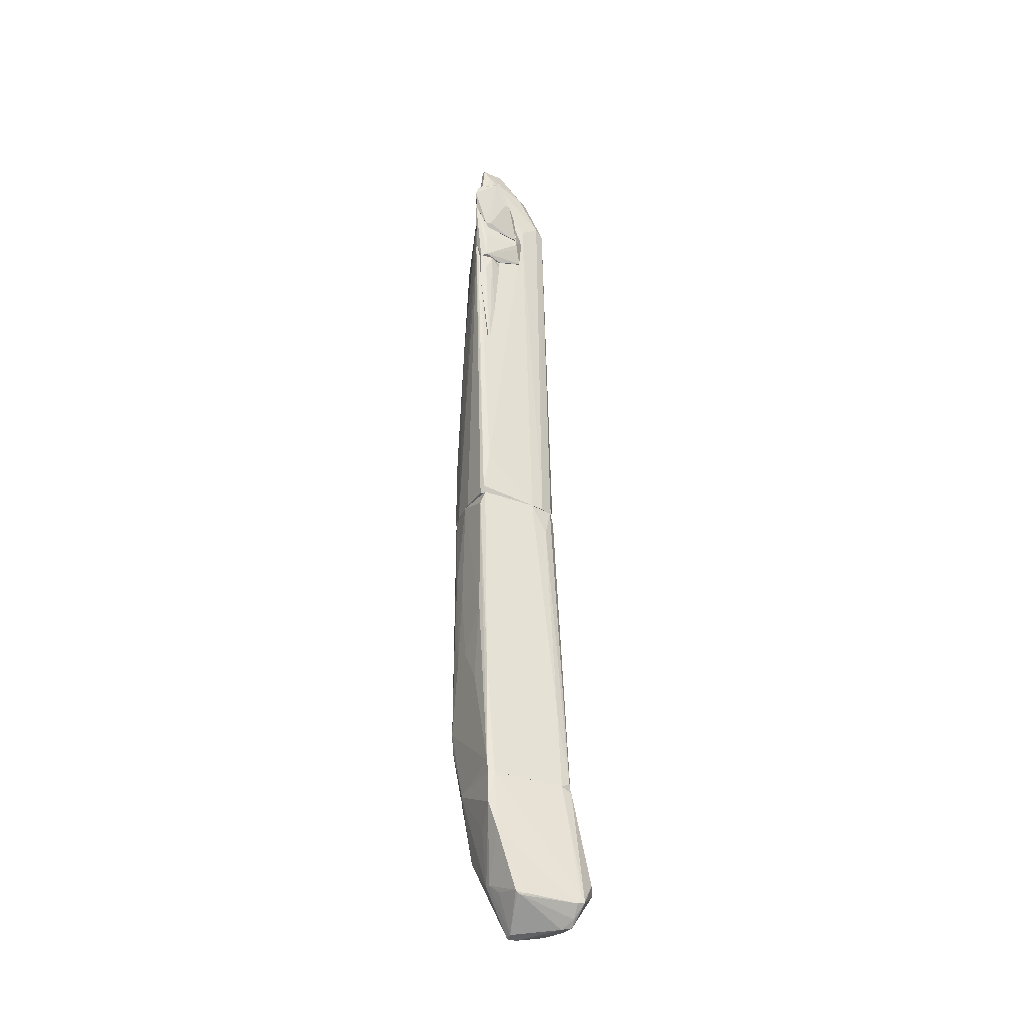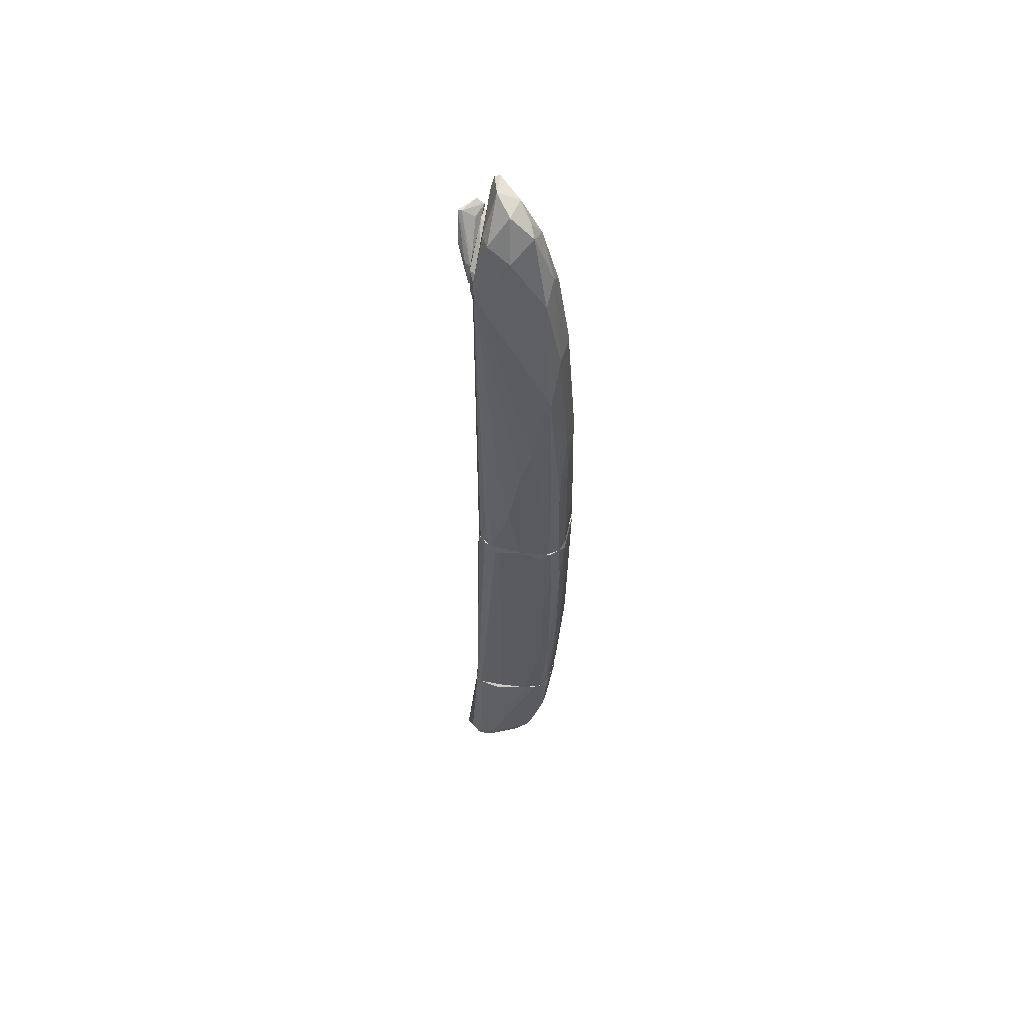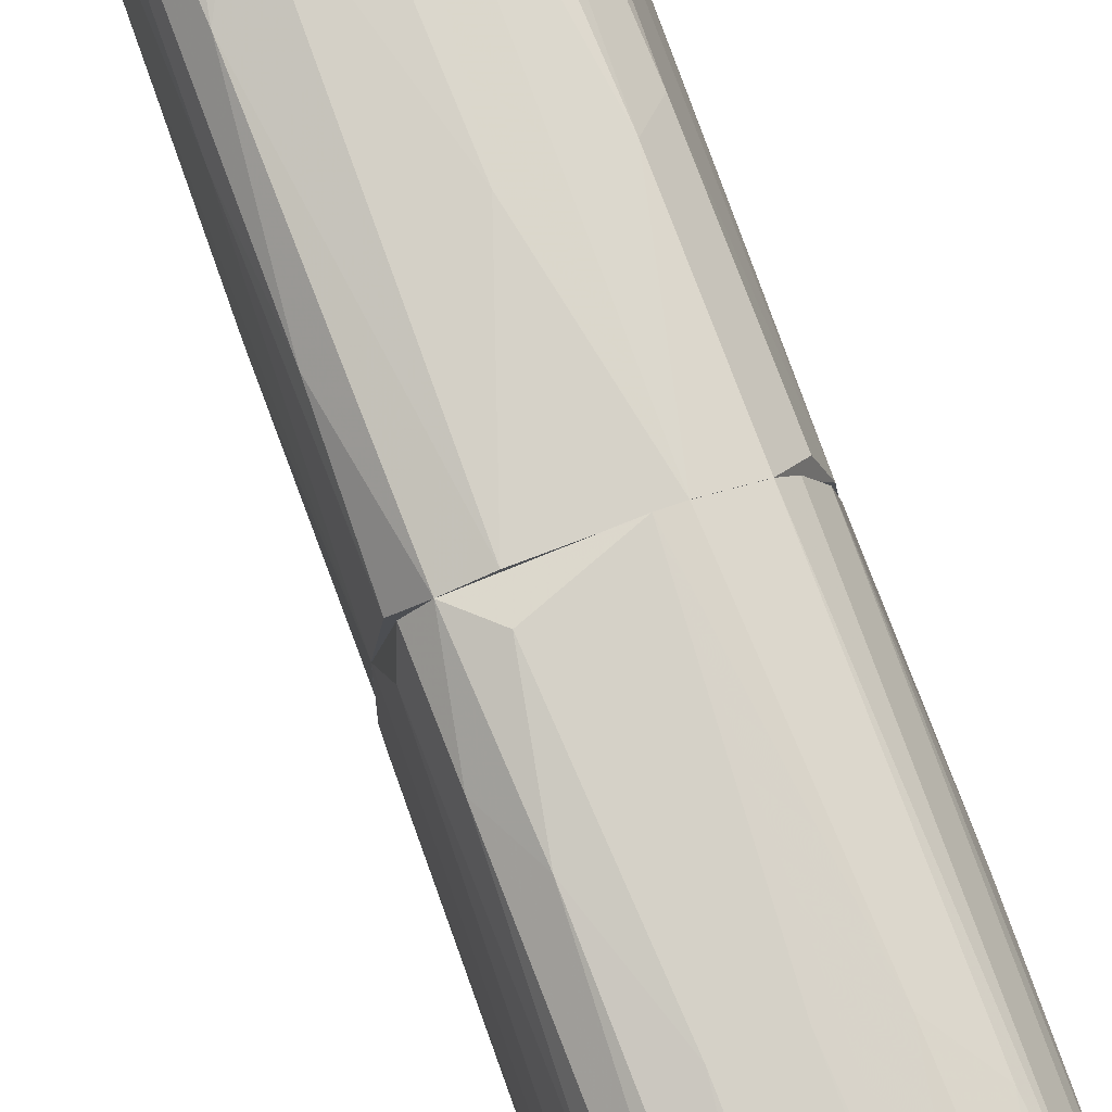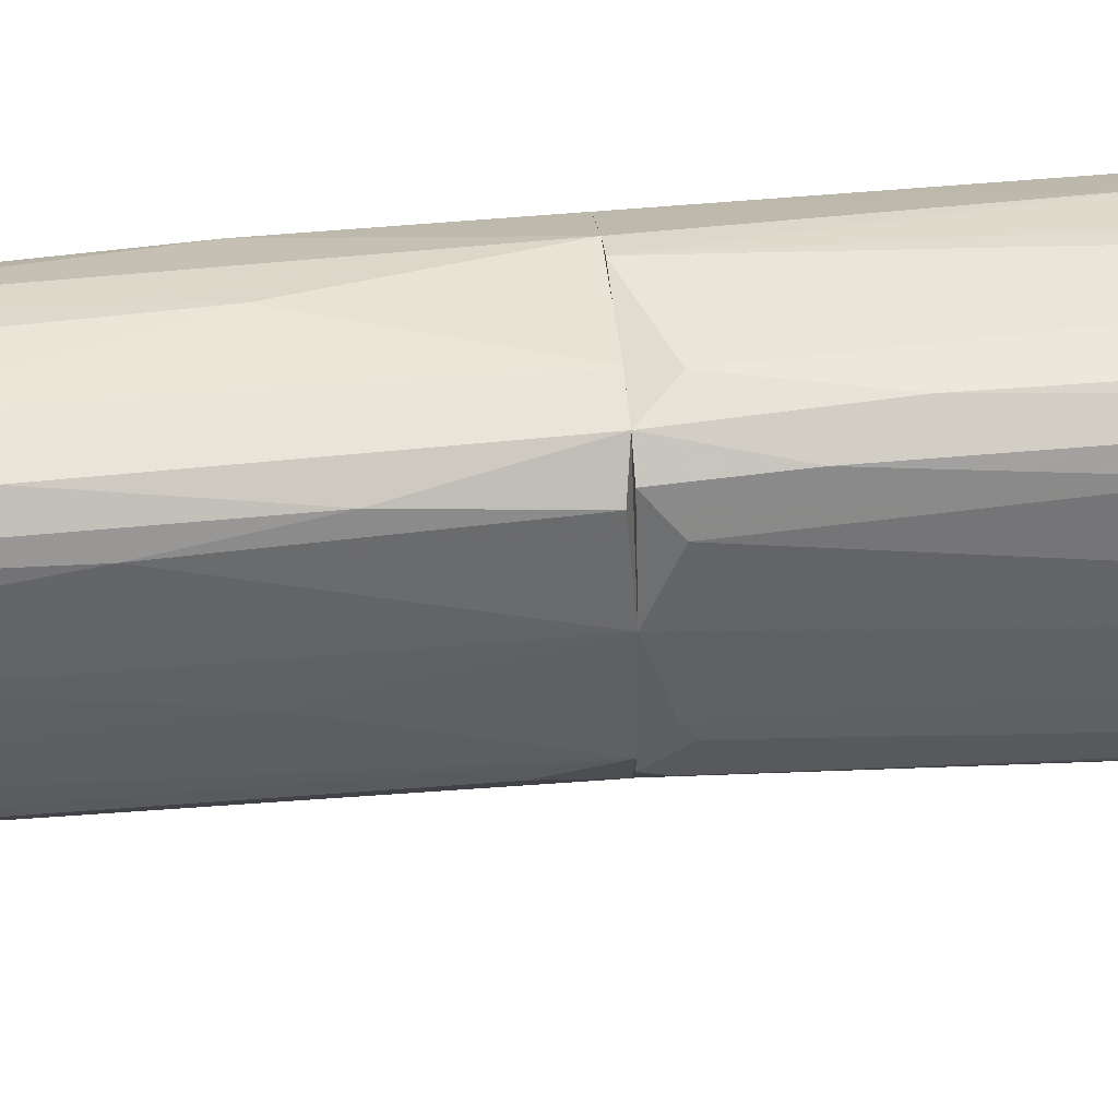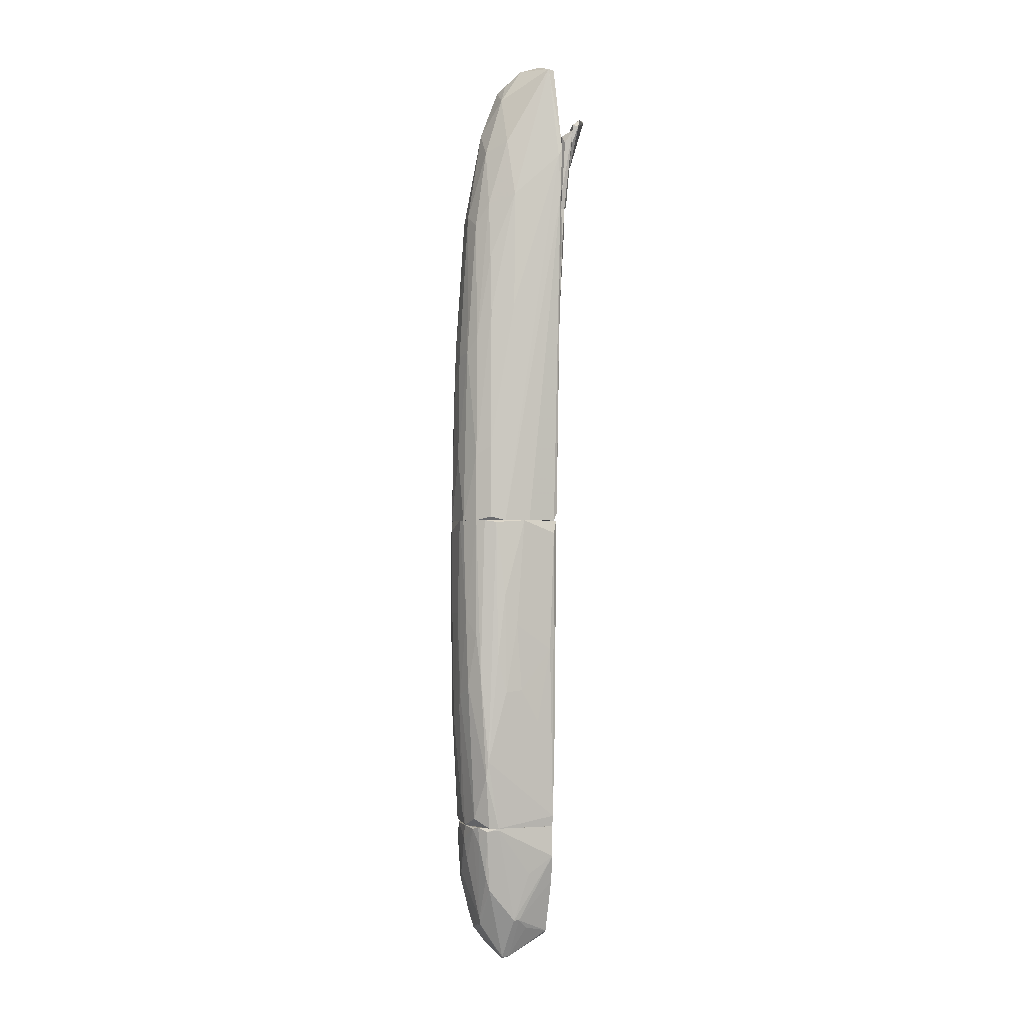
<metadata>
{"format":"obj","ext":"obj","renderer":"f3d","projection":"perspective","resolution":1024,"background":"white","views":[{"elev":-35.2,"azim":153.3,"up":"+Y"},{"elev":58.9,"azim":-75.0,"up":"+Y"},{"elev":78.9,"azim":-21.1,"up":"+Z"},{"elev":44.8,"azim":-96.1,"up":"+Z"},{"elev":-1.7,"azim":72.0,"up":"+Y"}]}
</metadata>
<code>
o convex_0
v 0.1439 -5.332 -0.3192
v -0.9681 -5.242 -0.5007
v -0.9681 -5.242 -0.4099
v 0.4165 -3.993 -0.5915
v -0.3097 -3.993 0.4523
v -0.6729 -3.993 -0.5688
v -0.08281 -5.309 0.2253
v -0.6503 -5.468 -0.7277
v 0.3483 -4.039 0.2707
v -0.5822 -5.627 0.02102
v -0.5368 -3.993 0.3616
v 0.05325 -5.423 -0.6143
v -0.1056 -5.763 -0.06978
v -0.5368 -5.219 0.248
v 0.2121 -5.219 -0.1377
v -0.6955 -5.673 -0.5007
v 0.4165 -4.379 -0.5915
v -0.7183 -4.016 -0.251
v -0.08281 -4.334 0.4296
v -0.9453 -5.151 -0.2738
v 0.2347 -4.811 0.2026
v 0.4165 -3.993 0.1346
v -0.5368 -3.993 -0.6143
v -0.4687 -4.742 0.3842
v -0.7411 -5.4 -0.7277
v 0.1667 -4.016 0.4069
v 0.3483 -3.993 -0.6142
v 0.3029 -4.72 -0.6143
v -0.5595 -5.423 0.1799
v -0.8999 -5.173 -0.6143
v -0.6275 -3.993 0.1345
v -0.08281 -5.741 -0.1602
v -0.5368 -4.561 0.3387
v -0.9453 -5.219 -0.2738
v -0.6729 -5.673 -0.3419
v -0.5822 -5.695 -0.4554
v -0.9681 -5.173 -0.4781
v -0.06018 -5.219 0.248
v -0.3552 -4.652 0.4069
v -0.6729 -4.039 -0.5916
v -0.6955 -3.993 -0.5235
v -0.446 -4.175 0.4296
v -0.03755 -3.993 0.4523
v 0.07588 -5.4 -0.6143
v 0.2121 -5.219 -0.2058
v -0.6955 -5.355 -0.7277
v 0.4165 -4.016 0.1346
v 0.00785 -5.446 -0.6143
v 0.2347 -4.22 0.3387
v -0.1964 -5.763 -0.09243
v -0.08281 -5.741 -0.06978
v -0.7411 -5.446 -0.7277
v -0.2418 -5.332 0.2253
v -0.5368 -4.288 0.3616
v -0.6049 -5.627 -0.001621
v -0.08281 -4.175 0.4523
v -0.03755 -5.423 -0.637
v 0.3483 -4.606 -0.2965
v -0.6729 -5.605 -0.5916
v -0.446 -4.856 0.3616
v 0.2575 -3.993 0.3615
v -0.5822 -3.993 0.2707
v 0.2347 -4.652 0.248
v -0.08281 -4.47 0.4069
f 39 38 64
f 3 2 16
f 11 5 22
f 17 4 22
f 4 17 27
f 22 4 27
f 23 6 27
f 27 17 28
f 8 27 28
f 10 13 29
f 18 20 31
f 14 24 33
f 20 3 34
f 11 20 34
f 29 14 34
f 14 33 34
f 3 16 35
f 34 3 35
f 35 16 36
f 2 3 37
f 3 20 37
f 20 18 37
f 30 2 37
f 7 21 38
f 6 23 40
f 23 25 40
f 25 30 40
f 30 37 40
f 40 37 41
f 22 27 41
f 27 6 41
f 18 31 41
f 31 22 41
f 37 18 41
f 6 40 41
f 5 11 42
f 39 5 42
f 24 39 42
f 22 5 43
f 1 32 44
f 32 12 44
f 17 15 45
f 28 17 45
f 32 1 45
f 15 32 45
f 1 44 45
f 44 28 45
f 8 25 46
f 25 23 46
f 27 8 46
f 23 27 46
f 21 15 47
f 9 21 47
f 22 9 47
f 17 22 47
f 12 32 48
f 32 36 48
f 26 38 49
f 13 10 50
f 32 13 50
f 36 32 50
f 35 36 50
f 7 13 51
f 21 7 51
f 15 21 51
f 32 15 51
f 13 32 51
f 16 2 52
f 25 8 52
f 2 30 52
f 30 25 52
f 13 7 53
f 29 13 53
f 14 29 53
f 33 24 54
f 11 34 54
f 34 33 54
f 42 11 54
f 24 42 54
f 10 29 55
f 29 34 55
f 34 35 55
f 50 10 55
f 35 50 55
f 19 26 56
f 5 39 56
f 39 19 56
f 43 5 56
f 26 43 56
f 8 28 57
f 44 12 57
f 28 44 57
f 48 8 57
f 12 48 57
f 15 17 58
f 47 15 58
f 17 47 58
f 36 16 59
f 8 48 59
f 48 36 59
f 16 52 59
f 52 8 59
f 24 14 60
f 7 38 60
f 39 24 60
f 38 39 60
f 53 7 60
f 14 53 60
f 9 22 61
f 22 43 61
f 43 26 61
f 49 9 61
f 26 49 61
f 20 11 62
f 11 22 62
f 31 20 62
f 22 31 62
f 21 9 63
f 38 21 63
f 9 49 63
f 49 38 63
f 26 19 64
f 38 26 64
f 19 39 64
o convex_1
v 0.007882 -1.247 0.5659
v -0.6956 -3.993 -0.5234
v -0.6729 -3.993 -0.5688
v -0.5595 -0.04438 -0.4327
v 0.5526 -0.2032 -0.5688
v 0.4163 -3.993 0.1345
v -0.5367 -3.993 0.3615
v -0.514 -0.04438 0.4297
v 0.4163 -3.993 -0.5915
v 0.4618 -0.04438 0.3389
v -0.1735 -0.04438 -0.6144
v 0.4618 -3.335 0.3161
v -0.03753 -3.993 0.4523
v -0.2871 -0.1808 0.5659
v 0.5752 -0.04438 -0.1603
v -0.6956 -3.947 -0.2057
v -0.4006 -2.54 0.5205
v -0.6049 -0.1352 -0.2285
v 0.1894 -0.04438 0.5431
v -0.5367 -3.993 -0.6142
v 0.5072 -0.04438 -0.6142
v 0.5299 -2.223 -0.1377
v 0.2576 -2.177 0.4977
v -0.4686 -0.04438 -0.5462
v 0.5299 -1.814 0.1799
v 0.3483 -3.993 -0.6142
v -0.5595 -0.158 0.2935
v -0.6275 -3.993 0.1346
v 0.2348 -3.879 0.4069
v 0.4391 -3.856 -0.5915
v 0.007882 -2.449 0.5431
v 0.3937 -1.52 0.4296
v -0.3778 -3.947 0.4523
v -0.2417 -2.631 0.5431
v -0.514 -2.654 0.4523
v -0.4232 -0.04438 0.5205
v 0.5299 -1.701 -0.5235
v 0.5299 -0.06719 0.2027
v 0.4845 -3.131 0.2935
v -0.5595 -1.429 0.3615
v -0.3778 -0.3849 -0.5916
v 0.3937 -0.04438 0.4296
v -0.6503 -3.924 -0.5916
v 0.09858 -0.04438 0.5659
v -0.5822 -0.04438 0.0437
v -0.6956 -3.743 -0.5008
v 0.3709 -3.993 0.248
v -0.4006 -0.7255 0.5431
v -0.2417 -1.247 0.5659
v -0.5595 -2.881 0.3615
v -0.5595 -0.1352 -0.4553
v -0.6049 -0.1808 -0.2964
v 0.4391 -2.041 0.3842
v 0.5526 -0.9976 0.08922
v -0.4686 -3.856 0.4297
v -0.514 -0.4758 0.4523
v 0.5299 -2.245 0.06646
v 0.4618 -2.54 -0.6142
v -0.1055 -3.788 0.4751
v -0.4913 -3.04 -0.6144
v 0.5072 -2.631 -0.3646
v 0.5526 -1.383 -0.06963
v 0.2348 -1.293 0.5204
v 0.05317 -2.313 0.5431
f 87 127 128
f 66 67 70
f 66 70 71
f 70 67 73
f 68 72 74
f 68 74 75
f 71 70 77
f 75 74 79
f 74 72 83
f 73 67 84
f 79 69 85
f 75 79 85
f 68 75 88
f 73 84 90
f 66 71 92
f 80 66 92
f 76 87 93
f 70 73 94
f 73 90 94
f 77 93 95
f 71 77 97
f 95 65 98
f 81 97 98
f 83 72 100
f 69 79 101
f 94 69 101
f 79 74 102
f 89 102 103
f 76 70 103
f 70 94 103
f 102 74 103
f 72 91 104
f 91 80 104
f 80 92 104
f 88 75 105
f 74 83 106
f 84 67 107
f 88 105 107
f 78 65 108
f 100 78 108
f 83 100 108
f 72 68 109
f 68 82 109
f 82 80 109
f 91 72 109
f 80 91 109
f 66 80 110
f 80 82 110
f 70 76 111
f 77 70 111
f 76 93 111
f 93 77 111
f 99 81 112
f 78 100 112
f 65 78 113
f 98 65 113
f 81 98 113
f 78 112 113
f 112 81 113
f 92 71 114
f 71 99 114
f 104 92 114
f 99 104 114
f 67 66 115
f 68 88 115
f 107 67 115
f 88 107 115
f 66 110 115
f 115 110 116
f 82 68 116
f 110 82 116
f 68 115 116
f 87 76 117
f 96 87 117
f 76 103 117
f 103 74 117
f 74 106 117
f 106 96 117
f 79 102 118
f 102 89 118
f 71 97 119
f 97 81 119
f 81 99 119
f 99 71 119
f 100 72 120
f 72 104 120
f 104 99 120
f 99 112 120
f 112 100 120
f 89 103 121
f 118 89 121
f 75 85 122
f 85 69 122
f 90 75 122
f 69 94 122
f 94 90 122
f 77 95 123
f 97 77 123
f 95 98 123
f 98 97 123
f 90 84 124
f 75 90 124
f 105 75 124
f 84 107 124
f 107 105 124
f 101 86 125
f 94 101 125
f 103 94 125
f 86 121 125
f 121 103 125
f 101 79 126
f 86 101 126
f 79 118 126
f 121 86 126
f 118 121 126
f 87 96 127
f 106 83 127
f 96 106 127
f 83 108 127
f 127 108 128
f 93 87 128
f 65 95 128
f 95 93 128
f 108 65 128
o convex_2
v 0.4163 3.36 0.2481
v -0.5822 -0.04341 -0.3646
v -0.5822 -0.04341 0.04379
v -0.4006 4.903 -0.5461
v 0.5299 0.04774 -0.6142
v 0.5526 5.811 -0.5689
v -0.2417 4.789 0.2254
v 0.1894 -0.04399 0.5432
v -0.4686 3.246 0.3615
v 0.5526 -0.04399 0.08912
v 0.6888 4.767 -0.637
v -0.3325 -0.04399 -0.5916
v -0.4232 -0.04399 0.5204
v 0.008018 3.928 0.4297
v 0.1214 5.675 -0.04676
v -0.03739 4.767 -0.637
v 0.4163 4.881 0.02106
v 0.5072 0.9102 0.2708
v 0.008018 5.834 -0.2512
v -0.2189 1.75 0.5432
v 0.2122 2.135 0.4977
v -0.5594 1.704 0.02106
v 0.2122 4.744 0.2481
v 0.4618 0.5462 -0.637
v 0.5752 -0.04399 -0.2283
v 0.5299 4.177 -0.04688
v -0.5368 -0.02062 0.3842
v -0.4914 -0.04341 -0.5234
v 0.3937 -0.04399 0.4297
v -0.2417 5.38 -0.183
v -0.03739 5.494 -0.5461
v 0.5526 5.834 -0.5008
v -0.1736 -0.04399 -0.6143
v -0.2417 3.882 0.4069
v -0.01475 5.017 0.2481
v 0.2348 5.448 0.04379
v -0.01475 5.607 0.02106
v 0.5526 -0.04399 -0.5689
v 0.5752 2.748 -0.02439
v 0.6888 4.155 -0.6143
v 0.3483 2.317 0.4069
v 0.2122 3.791 0.3842
v 0.008018 2.09 0.5432
v -0.2645 -0.04399 0.5659
v -0.2871 4.971 -0.5916
v -0.4232 1.364 0.4977
v -0.4686 3.406 0.3161
v 0.2348 5.925 -0.4554
v -0.1736 5.516 -0.4554
v 0.2802 5.834 -0.2057
v -0.5368 2.225 0.1572
v -0.514 2.453 -0.3192
v 0.6888 4.676 -0.5916
v 0.4618 2.657 0.2481
v 0.3937 0.7962 0.4297
v 0.03066 0.774 0.5659
v 0.4845 5.697 -0.5916
v 0.3483 4.064 0.2481
v -0.2417 2.227 0.5204
v -0.5368 1.114 0.3389
v -0.514 0.5695 0.4295
v -0.5594 0.2061 -0.4326
v -0.5822 0.7962 -0.1149
v 0.5072 0.002166 0.2708
f 146 157 192
f 138 136 140
f 131 130 141
f 130 140 141
f 140 136 141
f 139 133 152
f 144 139 152
f 138 140 153
f 131 141 155
f 140 130 156
f 132 140 156
f 136 138 157
f 139 134 160
f 145 154 160
f 140 144 161
f 152 133 161
f 144 152 161
f 153 140 161
f 135 137 162
f 142 151 163
f 135 162 163
f 162 142 163
f 151 145 164
f 145 160 164
f 163 151 164
f 163 164 165
f 158 135 165
f 147 158 165
f 135 163 165
f 164 143 165
f 161 133 166
f 153 161 166
f 146 138 167
f 133 139 168
f 138 153 168
f 166 133 168
f 153 166 168
f 142 149 170
f 151 142 170
f 149 169 170
f 149 142 171
f 141 136 172
f 140 132 173
f 144 140 173
f 141 172 174
f 172 148 174
f 137 135 175
f 135 158 175
f 158 132 175
f 134 159 176
f 160 134 176
f 132 158 177
f 158 147 177
f 173 132 177
f 159 173 177
f 147 176 177
f 176 159 177
f 143 164 178
f 164 160 178
f 165 143 178
f 147 165 178
f 176 147 178
f 160 176 178
f 132 150 179
f 137 175 179
f 175 132 179
f 132 130 180
f 150 132 180
f 139 160 181
f 160 154 181
f 167 138 181
f 154 167 181
f 168 139 181
f 138 168 181
f 154 129 182
f 146 167 182
f 167 154 182
f 129 169 182
f 182 169 183
f 149 136 183
f 136 157 183
f 157 146 183
f 169 149 183
f 146 182 183
f 136 149 184
f 171 148 184
f 149 171 184
f 172 136 184
f 148 172 184
f 134 139 185
f 139 144 185
f 159 134 185
f 144 173 185
f 173 159 185
f 145 151 186
f 129 154 186
f 154 145 186
f 169 129 186
f 151 170 186
f 170 169 186
f 162 137 187
f 142 162 187
f 148 171 187
f 171 142 187
f 137 174 187
f 174 148 187
f 150 131 188
f 131 155 188
f 179 150 188
f 137 179 188
f 155 141 189
f 141 174 189
f 174 137 189
f 188 155 189
f 137 188 189
f 130 132 190
f 156 130 190
f 132 156 190
f 130 131 191
f 131 150 191
f 180 130 191
f 150 180 191
f 138 146 192
f 157 138 192
o convex_3
v 0.5753 3.769 -0.7051
v 0.3484 3.882 -0.6598
v 0.3484 3.882 -0.6371
v 0.4846 2.566 -0.6598
v 0.6434 3.996 -0.6371
v 0.5072 2.566 -0.6371
v 0.4846 3.996 -0.7051
v 0.6434 3.61 -0.6598
v 0.6434 3.996 -0.6824
v 0.3484 3.996 -0.6371
v 0.4165 3.066 -0.6598
v 0.5072 2.566 -0.6598
f 200 198 204
f 197 195 198
f 193 196 199
f 197 198 200
f 193 199 201
f 199 197 201
f 200 193 201
f 197 200 201
f 194 195 202
f 195 197 202
f 199 194 202
f 197 199 202
f 195 194 203
f 198 195 203
f 196 198 203
f 194 199 203
f 199 196 203
f 196 193 204
f 198 196 204
f 193 200 204
o convex_4
v 0.7796 5.063 -0.7506
v 0.1441 4.427 -0.7733
v 0.1441 4.427 -0.7506
v 0.5072 5.199 -0.9775
v 0.6207 4.564 -0.7733
v 0.1668 4.7 -0.7506
v 0.3257 4.858 -0.9321
v 0.8023 5.04 -0.8186
v 0.5526 5.154 -0.9775
v 0.5753 5.063 -0.796
v 0.5753 4.518 -0.7506
v 0.5072 5.199 -0.9321
v 0.5526 4.564 -0.796
v 0.7796 5.131 -0.8413
v 0.1895 4.723 -0.8186
v 0.3938 4.858 -0.9321
v 0.7568 4.836 -0.7506
v 0.2349 4.768 -0.7506
v 0.2349 4.427 -0.7733
f 220 217 223
f 207 205 210
f 206 207 210
f 212 209 213
f 211 208 213
f 205 207 215
f 208 210 216
f 214 205 216
f 213 209 217
f 209 215 217
f 205 212 218
f 212 213 218
f 213 208 218
f 216 205 218
f 208 216 218
f 206 210 219
f 210 208 219
f 208 211 219
f 211 206 219
f 206 211 220
f 211 213 220
f 213 217 220
f 212 205 221
f 209 212 221
f 205 215 221
f 215 209 221
f 210 205 222
f 205 214 222
f 216 210 222
f 214 216 222
f 207 206 223
f 215 207 223
f 217 215 223
f 206 220 223
o convex_5
v 0.7342 4.836 -0.6598
v 0.007918 4.359 -0.6598
v 0.09871 4.291 -0.7278
v 0.6433 3.996 -0.637
v 0.7796 4.995 -0.7505
v 0.5753 4.019 -0.7278
v 0.07605 4.677 -0.637
v 0.1441 4.654 -0.7505
v 0.03066 4.11 -0.637
v 0.666 4.927 -0.637
v 0.6206 4.995 -0.7505
v 0.5979 4.359 -0.7505
v 0.1215 4.359 -0.7505
v 0.6433 3.996 -0.6825
v 0.3257 3.996 -0.6598
v 0.03066 4.11 -0.6598
v 0.6887 4.223 -0.637
v 0.007918 4.541 -0.6598
v 0.5979 4.927 -0.637
f 233 234 242
f 227 230 232
f 224 228 233
f 230 227 233
f 228 231 234
f 231 230 234
f 233 228 234
f 228 229 235
f 231 228 235
f 231 235 236
f 226 225 236
f 229 226 236
f 235 229 236
f 229 228 237
f 227 232 238
f 237 227 238
f 229 237 238
f 225 226 239
f 226 229 239
f 232 225 239
f 229 238 239
f 238 232 239
f 228 224 240
f 224 233 240
f 233 227 240
f 227 237 240
f 237 228 240
f 230 231 241
f 225 232 241
f 232 230 241
f 231 236 241
f 236 225 241
f 230 233 242
f 234 230 242

</code>
